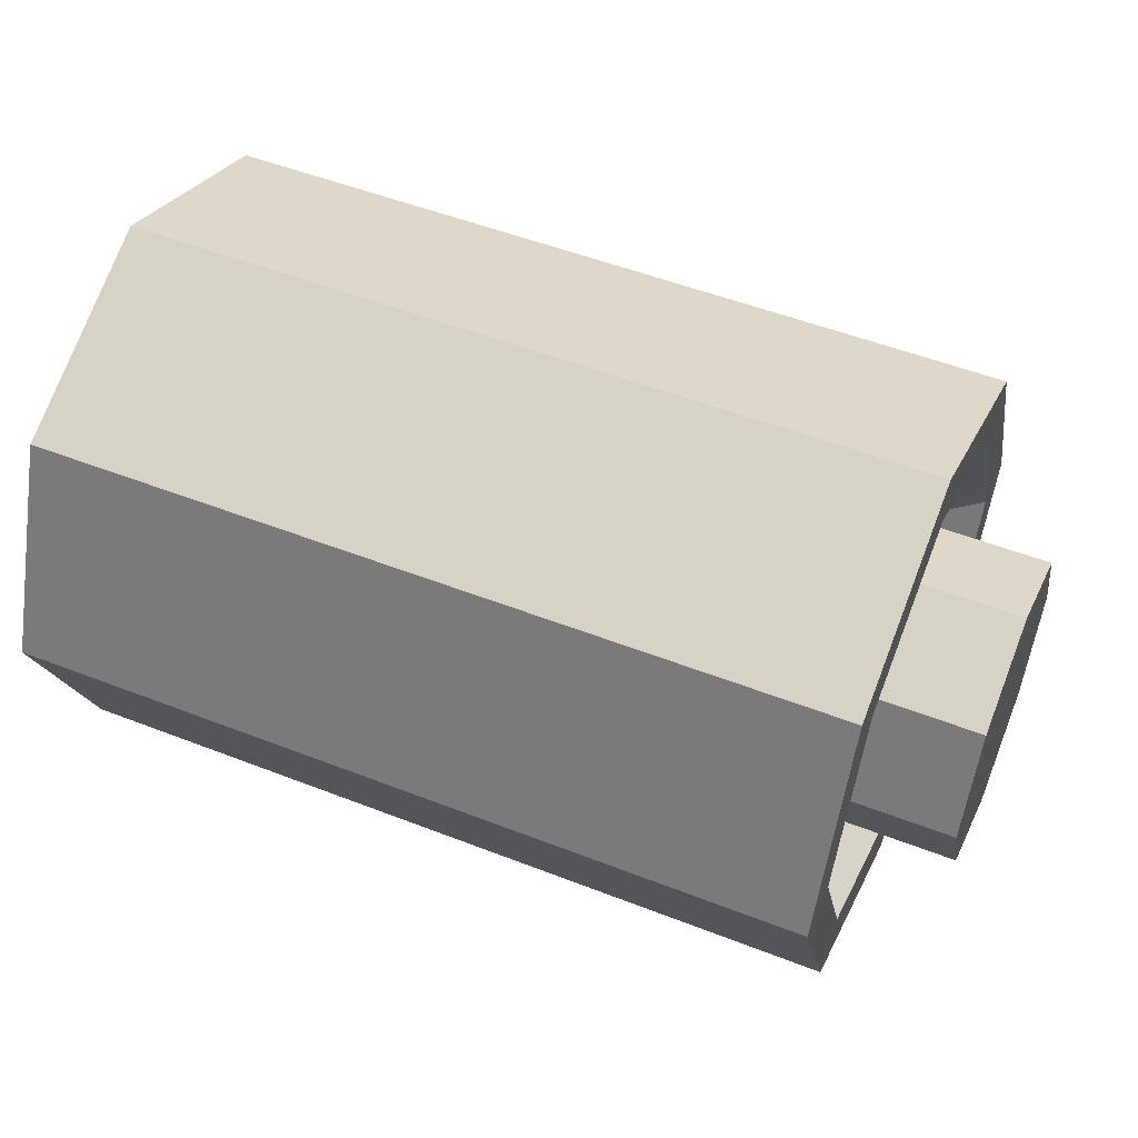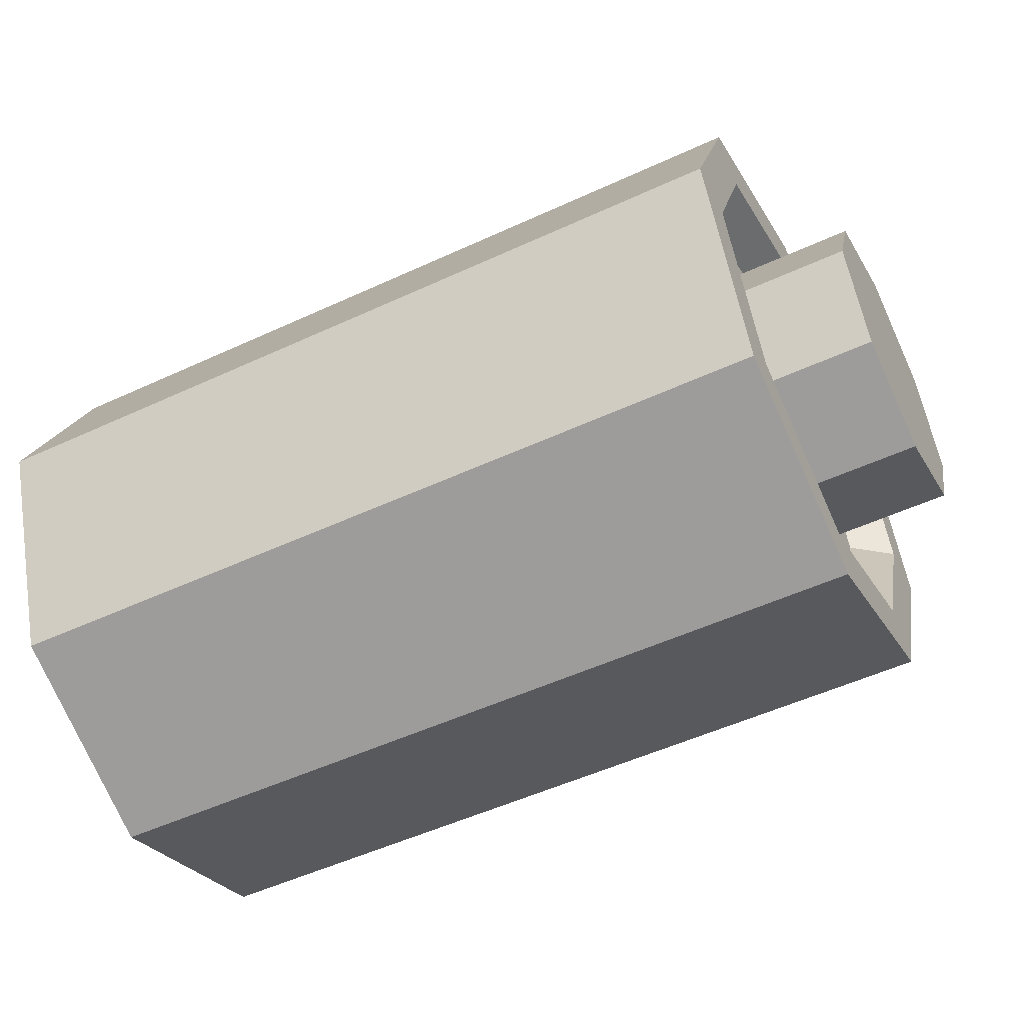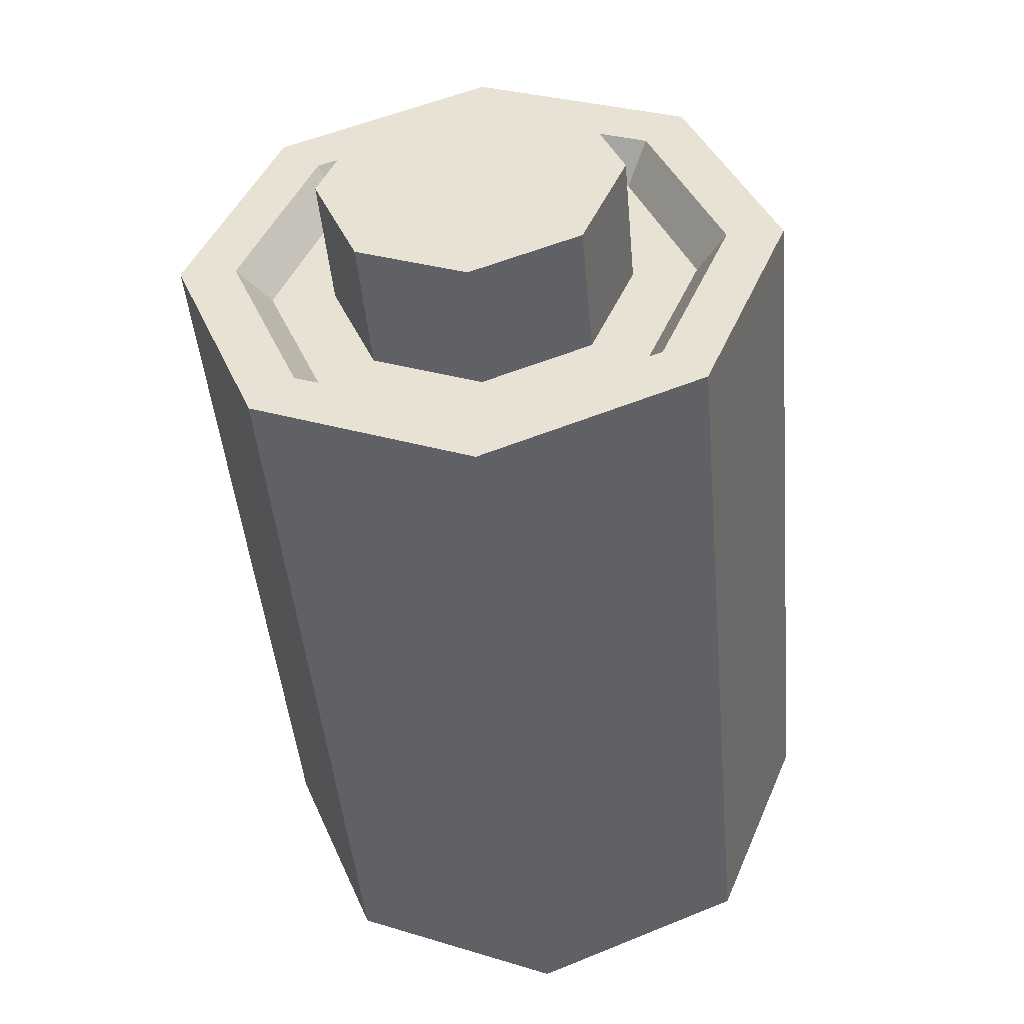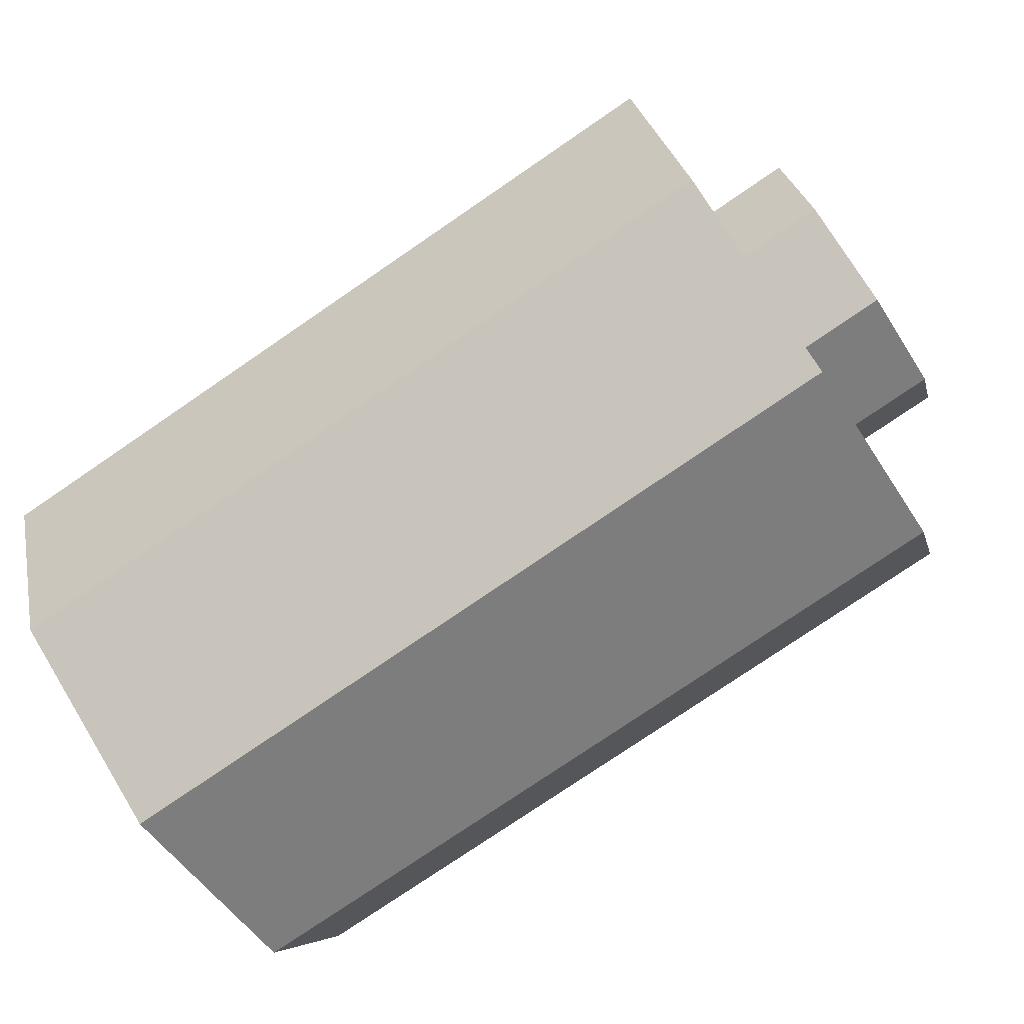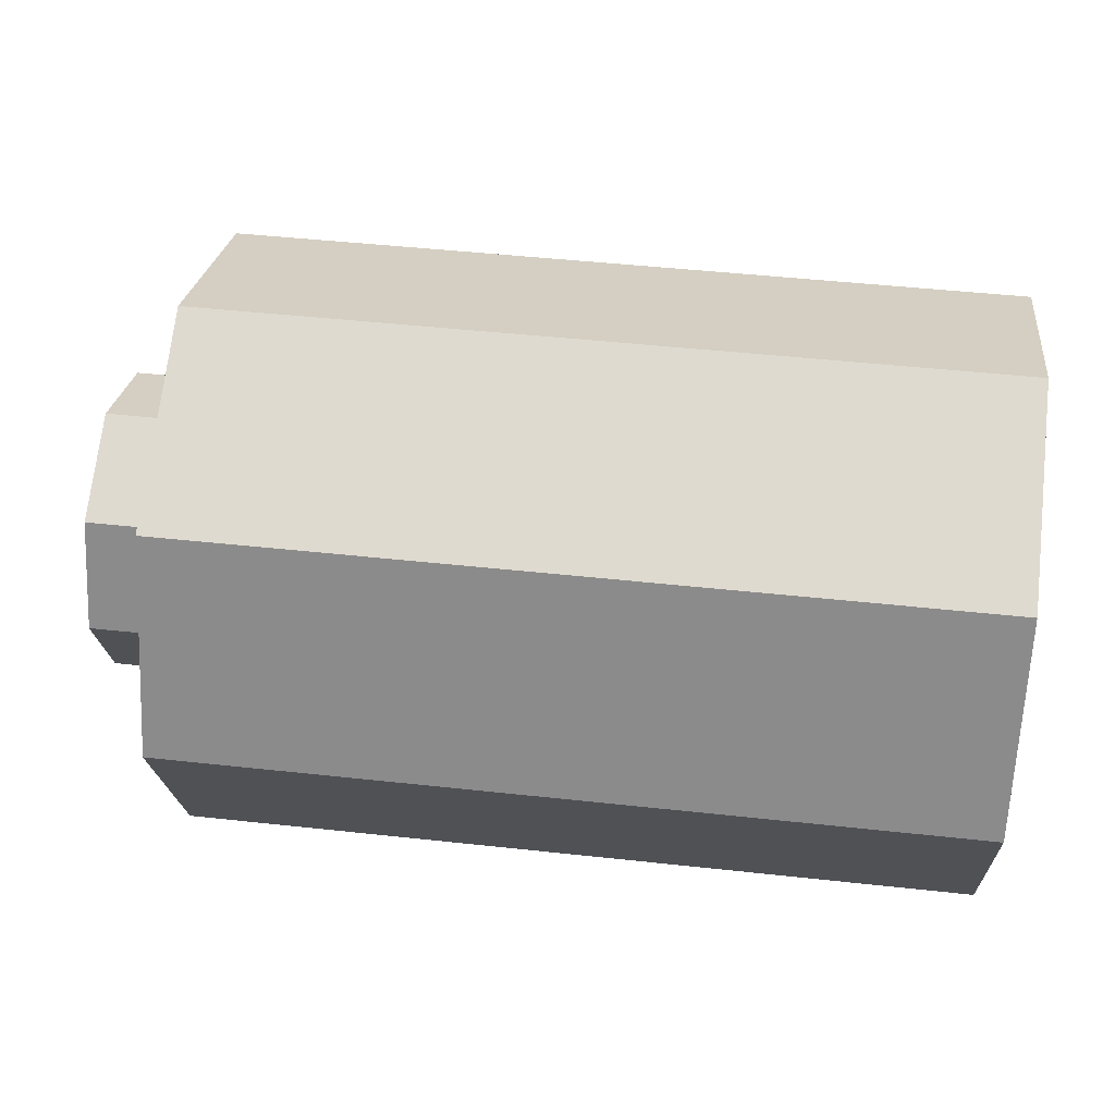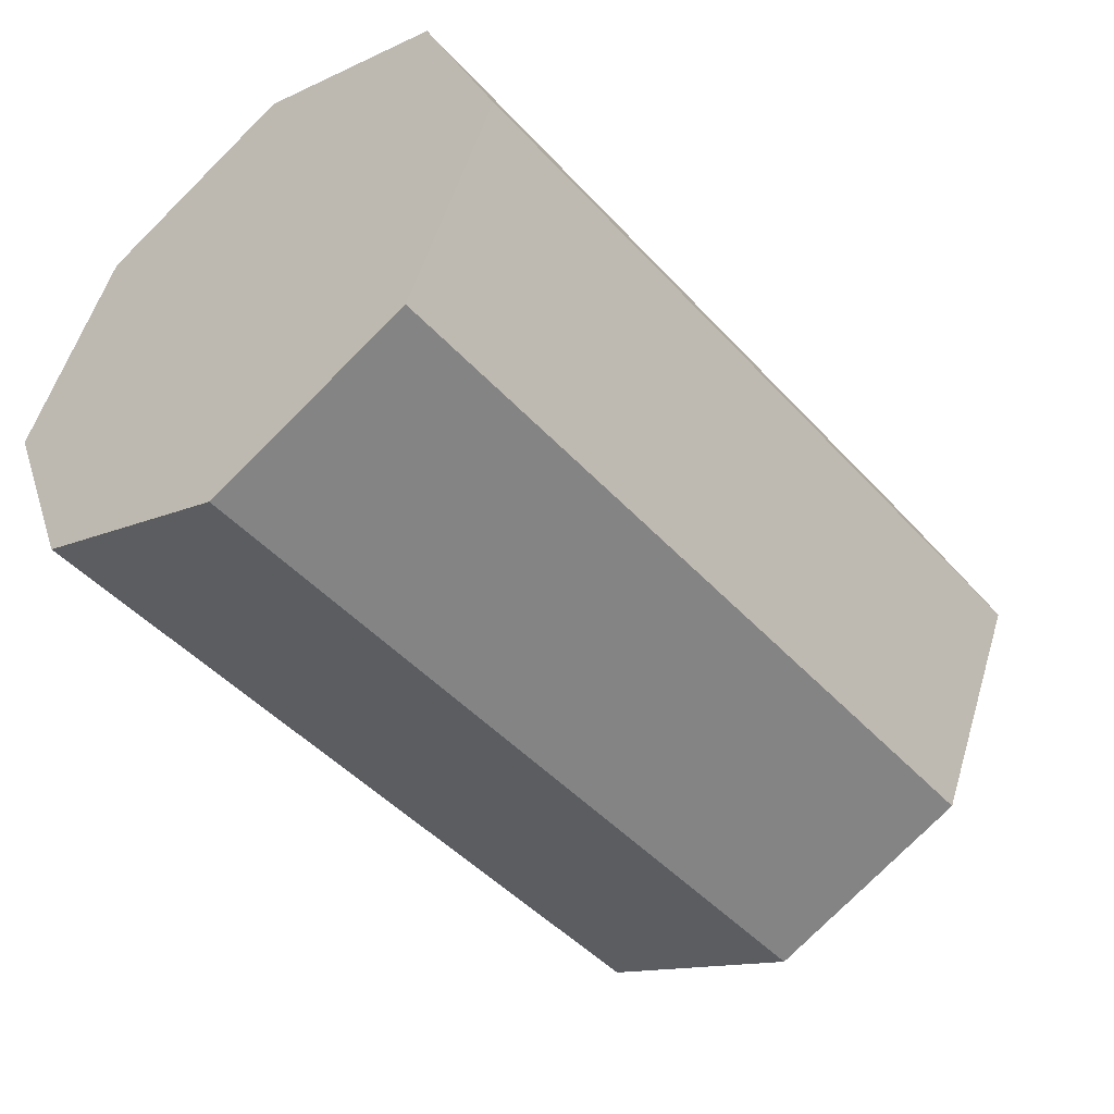
<metadata>
{"format":"obj","ext":"obj","renderer":"f3d","projection":"perspective","resolution":1024,"background":"white","views":[{"elev":51.8,"azim":-157.1,"up":"+Z"},{"elev":-52.1,"azim":-153.5,"up":"+Y"},{"elev":-46.3,"azim":-84.8,"up":"+Z"},{"elev":-77.8,"azim":-145.7,"up":"+Y"},{"elev":47.6,"azim":7.0,"up":"+Y"},{"elev":-46.8,"azim":129.7,"up":"+Z"}]}
</metadata>
<code>
g default
v -1 -0.7071 -0.7071
v -1 -0 -1
v -1 0.7071 -0.7071
v -1 1 0
v -1 0.7071 0.7071
v -1 -0 1
v -1 -0.7071 0.7071
v -1 -1 0
v 1.543 -0.7071 -0.7071
v 1.543 0 -1
v 1.543 0.7071 -0.7071
v 1.543 1 0
v 1.543 0.7071 0.7071
v 1.543 0 1
v 1.543 -0.7071 0.7071
v 1.543 -1 0
v 1.543 0 0
v -1 0.3536 0.3536
v -1 0.5 0
v -1 0.3536 -0.3536
v -1 -0 -0.5
v -1 -0.3536 -0.3536
v -1 -0.5 0
v -1 -0.3536 0.3536
v -1 -0 0.5
v -1.437 -0 -0.5
v -1.437 -0.3536 -0.3536
v -1.437 -0 0
v -1.437 0.3536 -0.3536
v -1.437 0.5 0
v -1.437 0.3536 0.3536
v -1.437 -0 0.5
v -1.437 -0.3536 0.3536
v -1.437 -0.5 0
v -1 0.504 -0.504
v -1 -0 -0.7128
v -1 -0.504 -0.504
v -1 -0.7128 0
v -1 -0.504 0.504
v -1 -0 0.7128
v -1 0.504 0.504
v -1 0.7128 0
v -1.134 -0 -1
v -1.134 0.7071 -0.7071
v -1.134 -0 -0.814
v -1.134 0.5756 -0.5756
v -1.134 -0.7071 -0.7071
v -1.134 -0.5756 -0.5756
v -1.134 -1 0
v -1.134 -0.814 0
v -1.134 -0.7071 0.7071
v -1.134 -0.5756 0.5756
v -1.134 -0 1
v -1.134 -0 0.814
v -1.134 0.7071 0.7071
v -1.134 0.5756 0.5756
v -1.134 1 0
v -1.134 0.814 0
g pCylinder1
f 1 2 10 9
f 2 3 11 10
f 3 4 12 11
f 4 5 13 12
f 5 6 14 13
f 6 7 15 14
f 7 8 16 15
f 8 1 9 16
f 26 27 28
f 29 26 28
f 30 29 28
f 31 30 28
f 32 31 28
f 33 32 28
f 34 33 28
f 27 34 28
f 9 10 17
f 10 11 17
f 11 12 17
f 12 13 17
f 13 14 17
f 14 15 17
f 15 16 17
f 16 9 17
f 41 42 19 18
f 42 35 20 19
f 35 36 21 20
f 36 37 22 21
f 37 38 23 22
f 38 39 24 23
f 39 40 25 24
f 40 41 18 25
f 21 22 27 26
f 20 21 26 29
f 19 20 29 30
f 18 19 30 31
f 25 18 31 32
f 24 25 32 33
f 23 24 33 34
f 22 23 34 27
f 44 43 45 46
f 43 47 48 45
f 47 49 50 48
f 49 51 52 50
f 51 53 54 52
f 53 55 56 54
f 55 57 58 56
f 57 44 46 58
f 3 2 43 44
f 36 35 46 45
f 2 1 47 43
f 37 36 45 48
f 1 8 49 47
f 38 37 48 50
f 8 7 51 49
f 39 38 50 52
f 7 6 53 51
f 40 39 52 54
f 6 5 55 53
f 41 40 54 56
f 5 4 57 55
f 42 41 56 58
f 4 3 44 57
f 35 42 58 46
g default
v -1 -0.7071 -0.7071
v -1 -0 -1
v -1 0.7071 -0.7071
v -1 1 0
v -1 0.7071 0.7071
v -1 -0 1
v -1 -0.7071 0.7071
v -1 -1 0
v 1.543 -0.7071 -0.7071
v 1.543 0 -1
v 1.543 0.7071 -0.7071
v 1.543 1 0
v 1.543 0.7071 0.7071
v 1.543 0 1
v 1.543 -0.7071 0.7071
v 1.543 -1 0
v 1.543 0 0
v -1 0.3536 0.3536
v -1 0.5 0
v -1 0.3536 -0.3536
v -1 -0 -0.5
v -1 -0.3536 -0.3536
v -1 -0.5 0
v -1 -0.3536 0.3536
v -1 -0 0.5
v -1.437 -0 -0.5
v -1.437 -0.3536 -0.3536
v -1.437 -0 0
v -1.437 0.3536 -0.3536
v -1.437 0.5 0
v -1.437 0.3536 0.3536
v -1.437 -0 0.5
v -1.437 -0.3536 0.3536
v -1.437 -0.5 0
v -1 0.504 -0.504
v -1 -0 -0.7128
v -1 -0.504 -0.504
v -1 -0.7128 0
v -1 -0.504 0.504
v -1 -0 0.7128
v -1 0.504 0.504
v -1 0.7128 0
v -1.134 -0 -1
v -1.134 0.7071 -0.7071
v -1.134 -0 -0.814
v -1.134 0.5756 -0.5756
v -1.134 -0.7071 -0.7071
v -1.134 -0.5756 -0.5756
v -1.134 -1 0
v -1.134 -0.814 0
v -1.134 -0.7071 0.7071
v -1.134 -0.5756 0.5756
v -1.134 -0 1
v -1.134 -0 0.814
v -1.134 0.7071 0.7071
v -1.134 0.5756 0.5756
v -1.134 1 0
v -1.134 0.814 0
g pCylinder1
f 59 60 68 67
f 60 61 69 68
f 61 62 70 69
f 62 63 71 70
f 63 64 72 71
f 64 65 73 72
f 65 66 74 73
f 66 59 67 74
f 84 85 86
f 87 84 86
f 88 87 86
f 89 88 86
f 90 89 86
f 91 90 86
f 92 91 86
f 85 92 86
f 67 68 75
f 68 69 75
f 69 70 75
f 70 71 75
f 71 72 75
f 72 73 75
f 73 74 75
f 74 67 75
f 99 100 77 76
f 100 93 78 77
f 93 94 79 78
f 94 95 80 79
f 95 96 81 80
f 96 97 82 81
f 97 98 83 82
f 98 99 76 83
f 79 80 85 84
f 78 79 84 87
f 77 78 87 88
f 76 77 88 89
f 83 76 89 90
f 82 83 90 91
f 81 82 91 92
f 80 81 92 85
f 102 101 103 104
f 101 105 106 103
f 105 107 108 106
f 107 109 110 108
f 109 111 112 110
f 111 113 114 112
f 113 115 116 114
f 115 102 104 116
f 61 60 101 102
f 94 93 104 103
f 60 59 105 101
f 95 94 103 106
f 59 66 107 105
f 96 95 106 108
f 66 65 109 107
f 97 96 108 110
f 65 64 111 109
f 98 97 110 112
f 64 63 113 111
f 99 98 112 114
f 63 62 115 113
f 100 99 114 116
f 62 61 102 115
f 93 100 116 104
g default
v -1 -0.7071 -0.7071
v -1 -0 -1
v -1 0.7071 -0.7071
v -1 1 0
v -1 0.7071 0.7071
v -1 -0 1
v -1 -0.7071 0.7071
v -1 -1 0
v 1.543 -0.7071 -0.7071
v 1.543 0 -1
v 1.543 0.7071 -0.7071
v 1.543 1 0
v 1.543 0.7071 0.7071
v 1.543 0 1
v 1.543 -0.7071 0.7071
v 1.543 -1 0
v 1.543 0 0
v -1 0.3536 0.3536
v -1 0.5 0
v -1 0.3536 -0.3536
v -1 -0 -0.5
v -1 -0.3536 -0.3536
v -1 -0.5 0
v -1 -0.3536 0.3536
v -1 -0 0.5
v -1.437 -0 -0.5
v -1.437 -0.3536 -0.3536
v -1.437 -0 0
v -1.437 0.3536 -0.3536
v -1.437 0.5 0
v -1.437 0.3536 0.3536
v -1.437 -0 0.5
v -1.437 -0.3536 0.3536
v -1.437 -0.5 0
v -1 0.504 -0.504
v -1 -0 -0.7128
v -1 -0.504 -0.504
v -1 -0.7128 0
v -1 -0.504 0.504
v -1 -0 0.7128
v -1 0.504 0.504
v -1 0.7128 0
v -1.134 -0 -1
v -1.134 0.7071 -0.7071
v -1.134 -0 -0.814
v -1.134 0.5756 -0.5756
v -1.134 -0.7071 -0.7071
v -1.134 -0.5756 -0.5756
v -1.134 -1 0
v -1.134 -0.814 0
v -1.134 -0.7071 0.7071
v -1.134 -0.5756 0.5756
v -1.134 -0 1
v -1.134 -0 0.814
v -1.134 0.7071 0.7071
v -1.134 0.5756 0.5756
v -1.134 1 0
v -1.134 0.814 0
g pCylinder1
f 117 118 126 125
f 118 119 127 126
f 119 120 128 127
f 120 121 129 128
f 121 122 130 129
f 122 123 131 130
f 123 124 132 131
f 124 117 125 132
f 142 143 144
f 145 142 144
f 146 145 144
f 147 146 144
f 148 147 144
f 149 148 144
f 150 149 144
f 143 150 144
f 125 126 133
f 126 127 133
f 127 128 133
f 128 129 133
f 129 130 133
f 130 131 133
f 131 132 133
f 132 125 133
f 157 158 135 134
f 158 151 136 135
f 151 152 137 136
f 152 153 138 137
f 153 154 139 138
f 154 155 140 139
f 155 156 141 140
f 156 157 134 141
f 137 138 143 142
f 136 137 142 145
f 135 136 145 146
f 134 135 146 147
f 141 134 147 148
f 140 141 148 149
f 139 140 149 150
f 138 139 150 143
f 160 159 161 162
f 159 163 164 161
f 163 165 166 164
f 165 167 168 166
f 167 169 170 168
f 169 171 172 170
f 171 173 174 172
f 173 160 162 174
f 119 118 159 160
f 152 151 162 161
f 118 117 163 159
f 153 152 161 164
f 117 124 165 163
f 154 153 164 166
f 124 123 167 165
f 155 154 166 168
f 123 122 169 167
f 156 155 168 170
f 122 121 171 169
f 157 156 170 172
f 121 120 173 171
f 158 157 172 174
f 120 119 160 173
f 151 158 174 162

</code>
